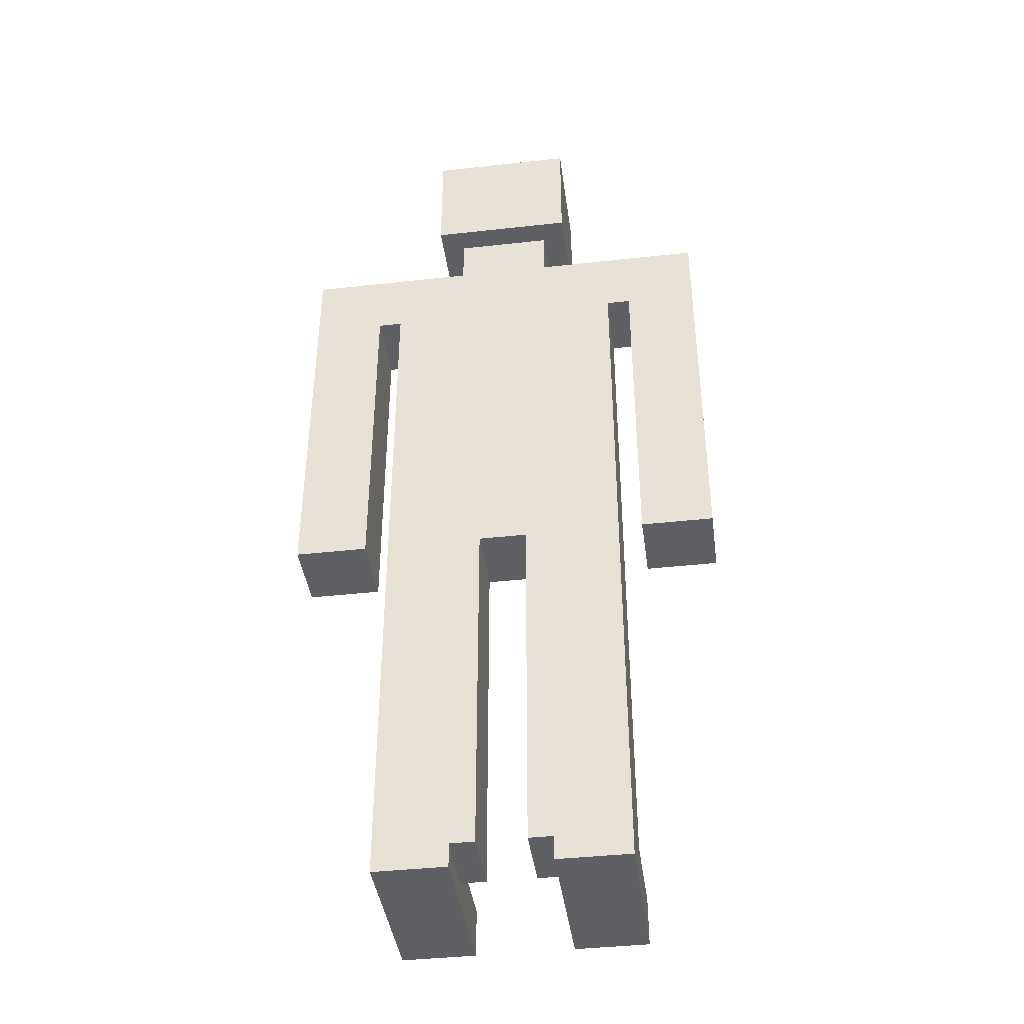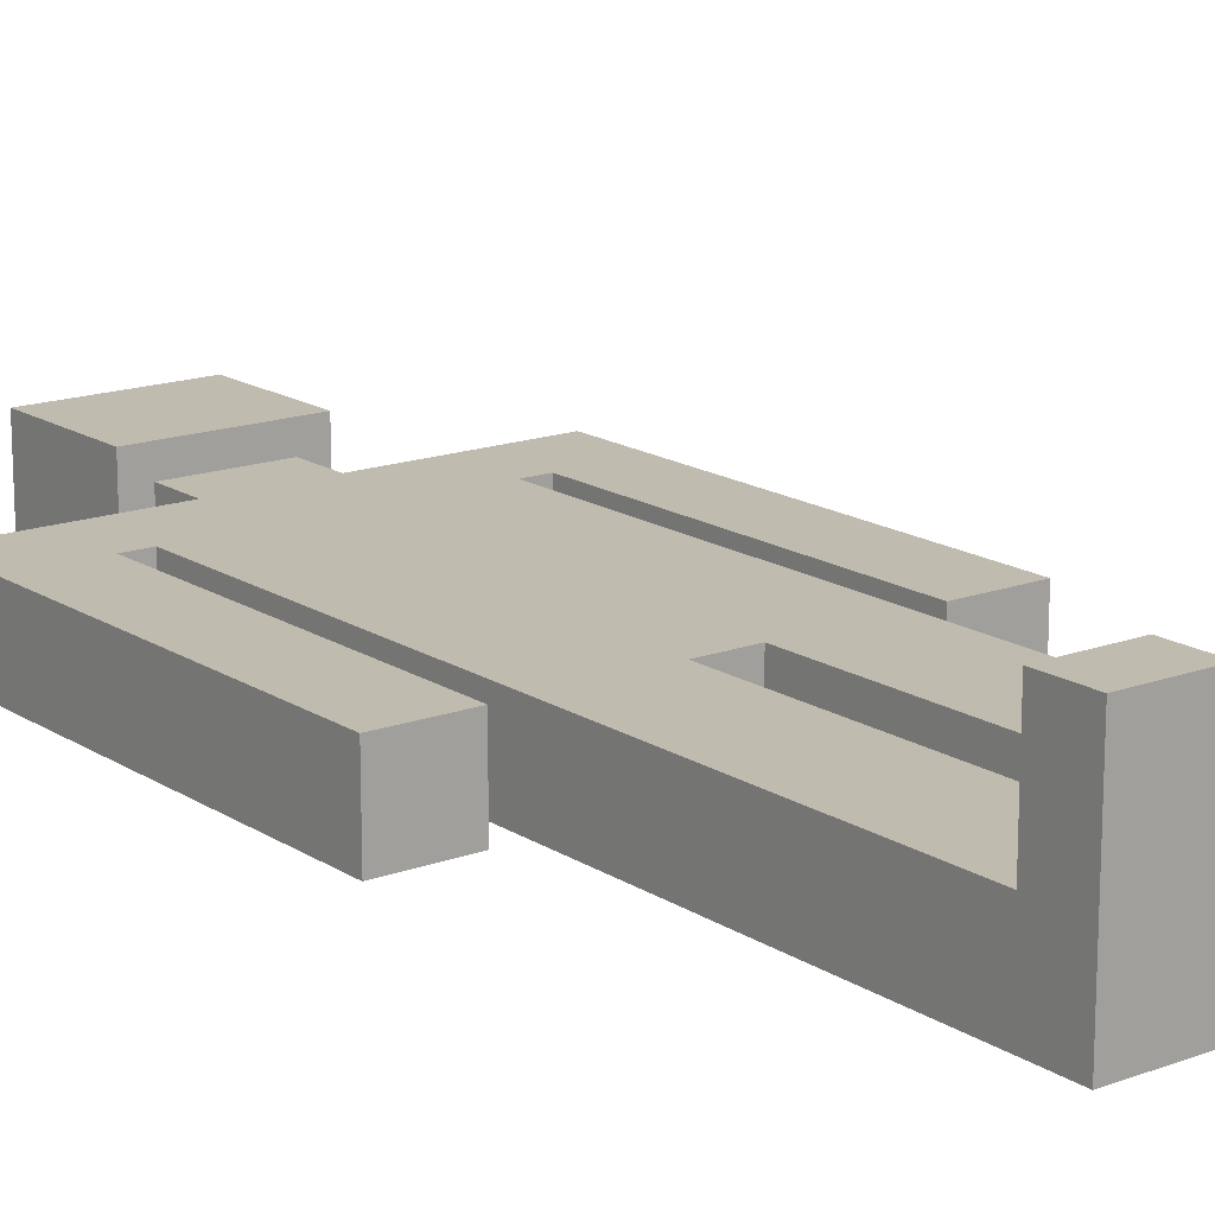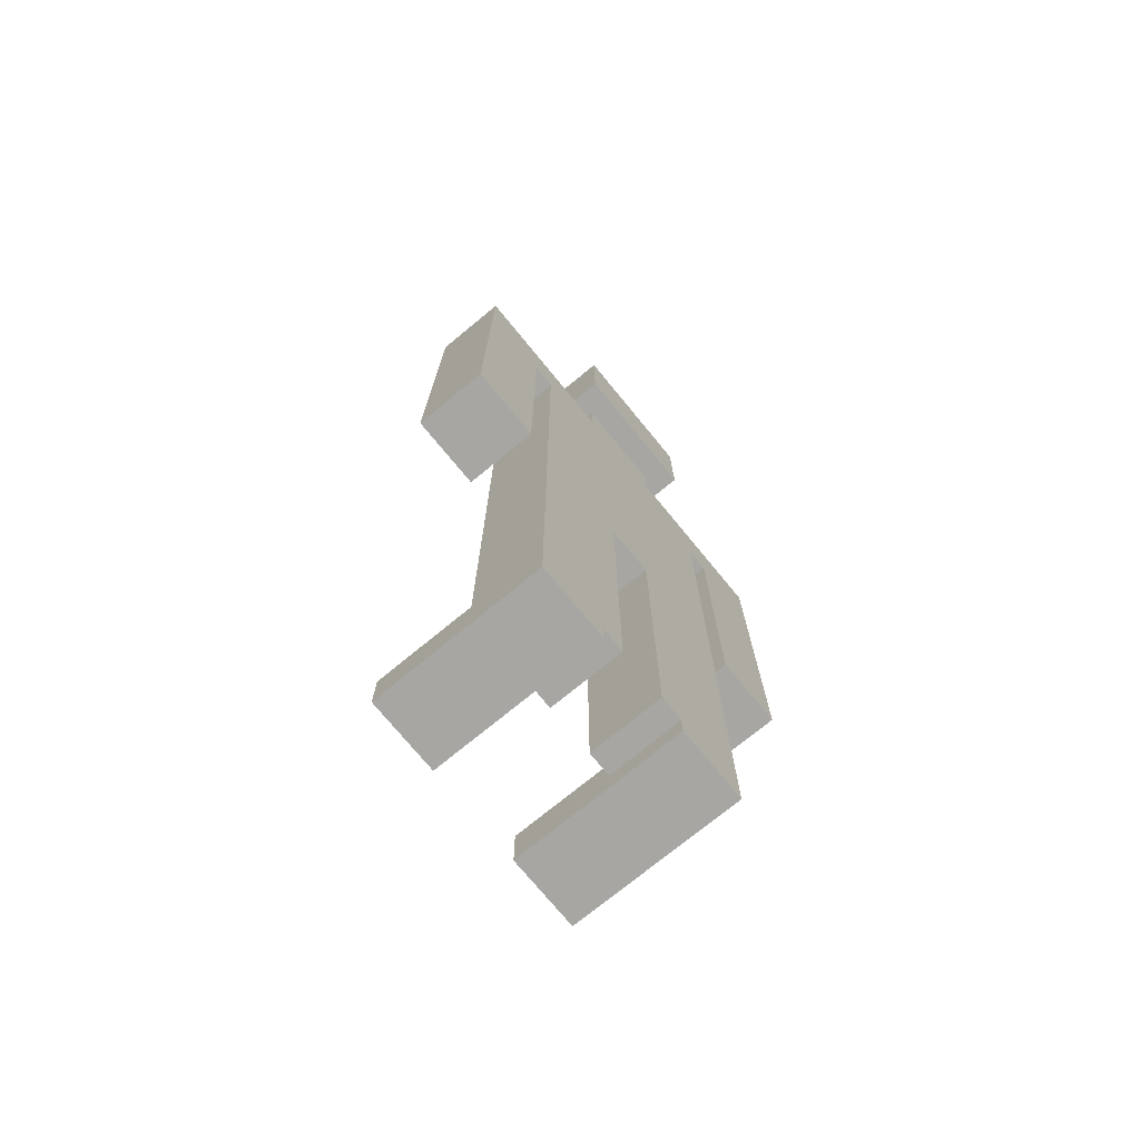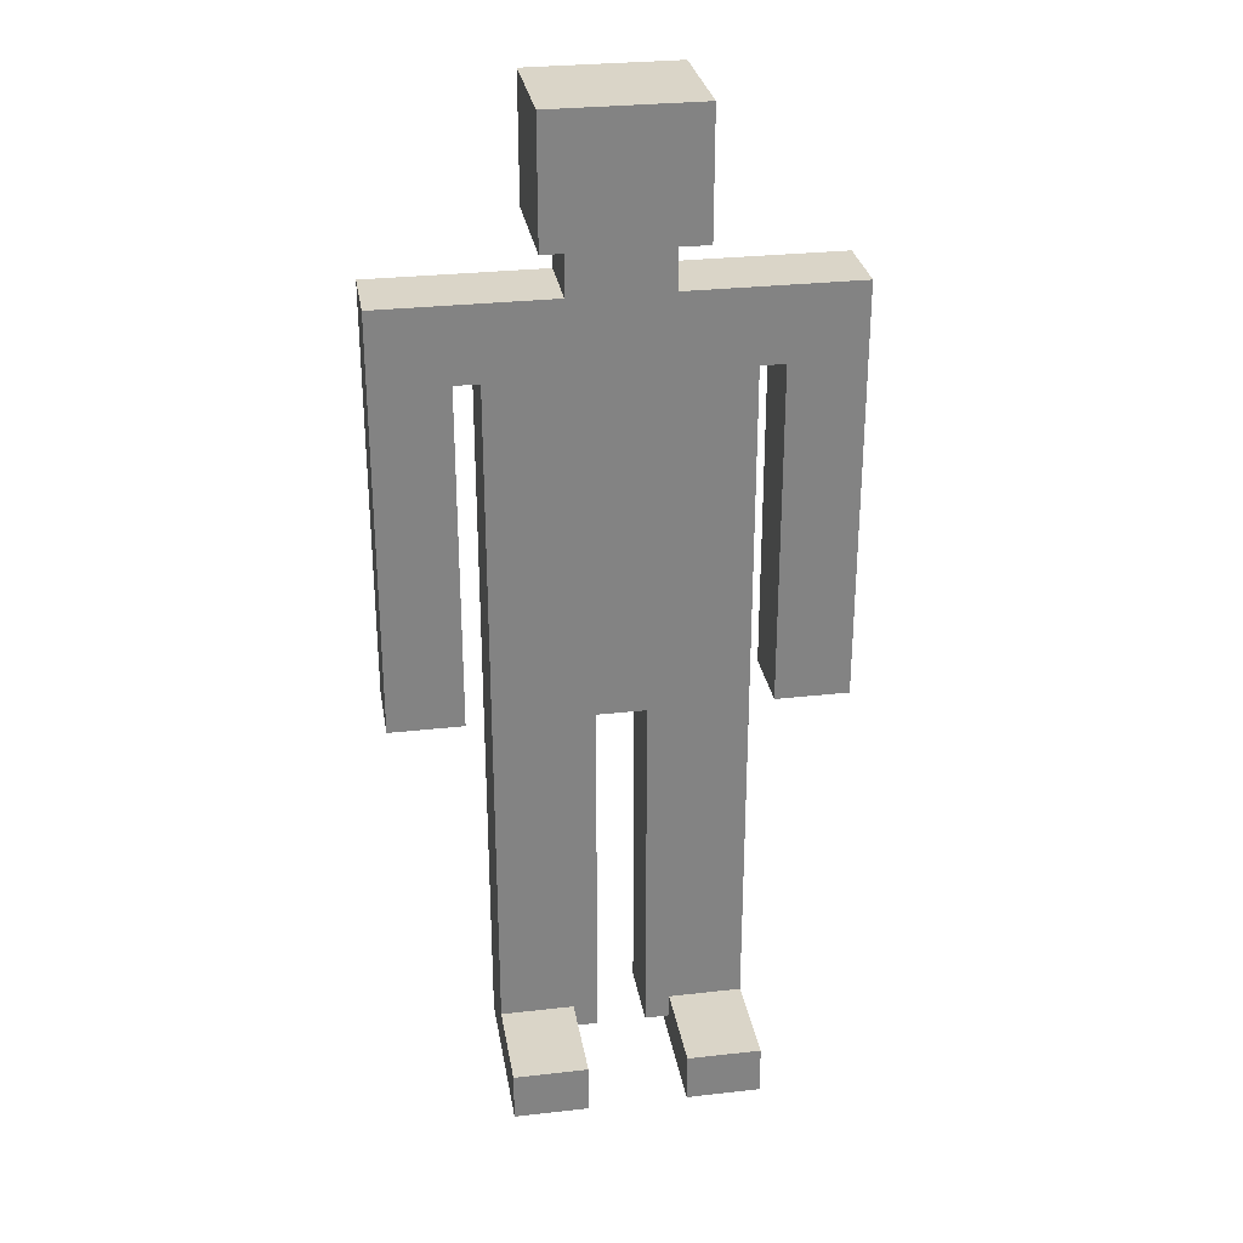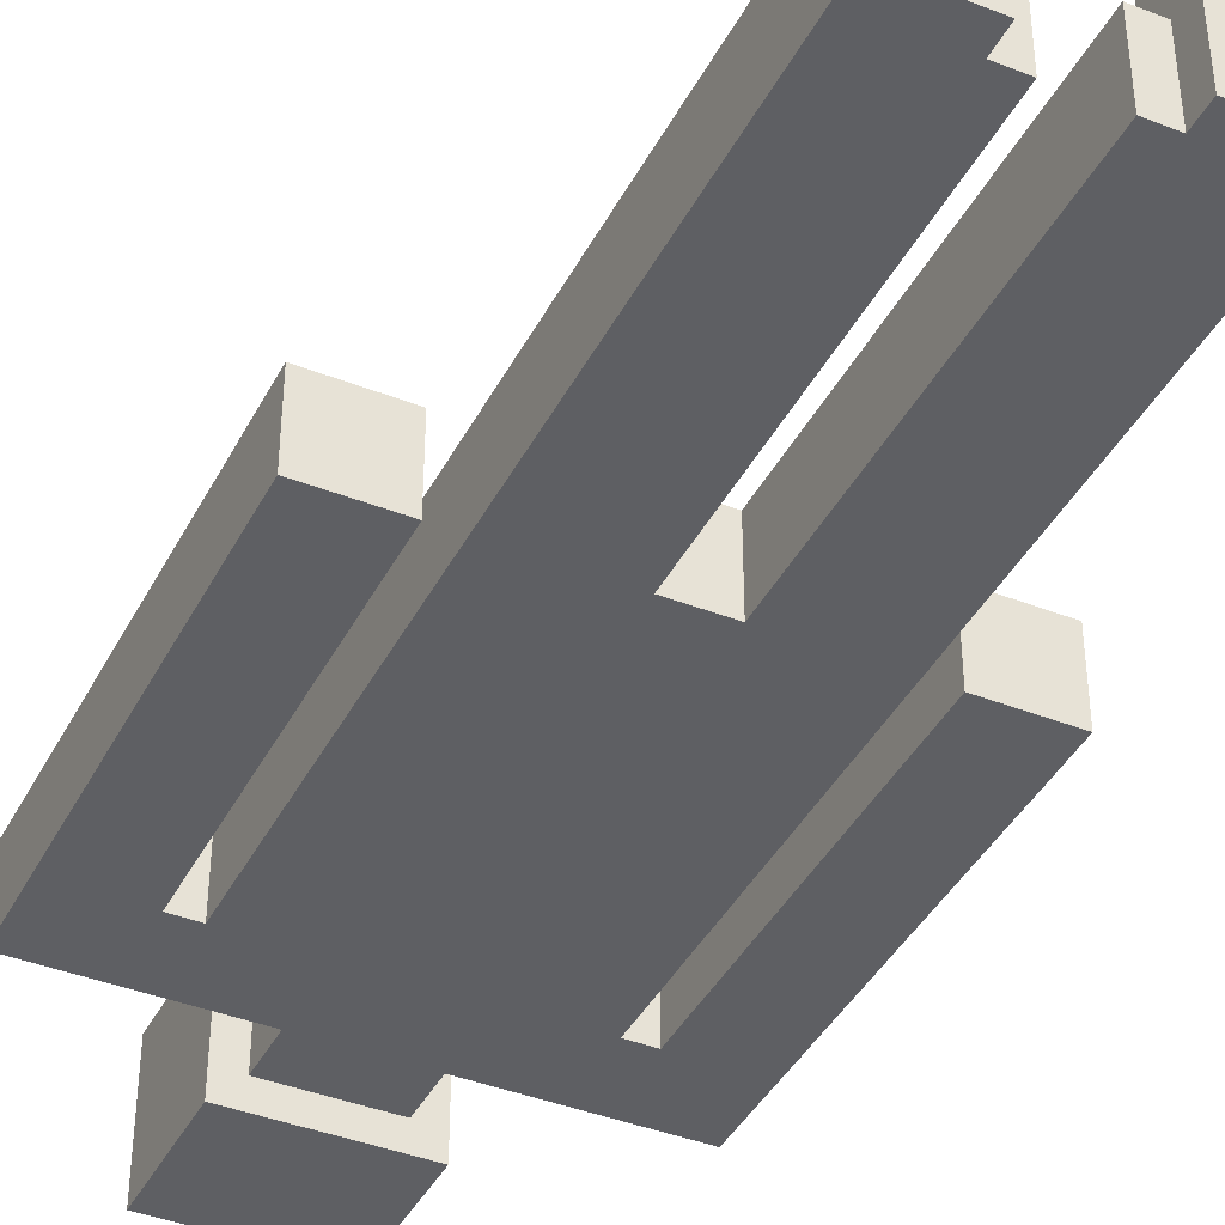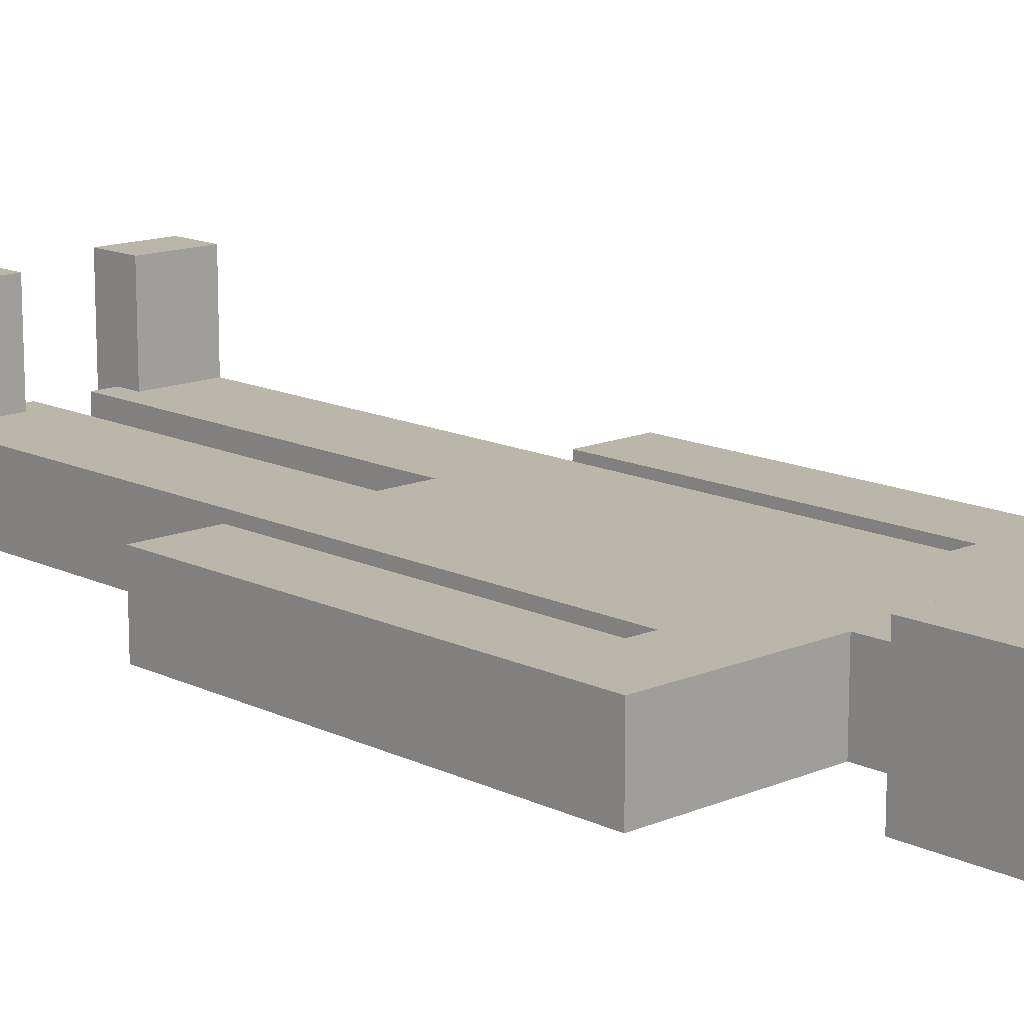
<metadata>
{"format":"obj","ext":"obj","renderer":"f3d","projection":"perspective","resolution":1024,"background":"white","views":[{"elev":-41.1,"azim":-172.3,"up":"+Y"},{"elev":16.1,"azim":-37.4,"up":"+Z"},{"elev":-74.2,"azim":129.4,"up":"+Y"},{"elev":29.3,"azim":-9.5,"up":"+Y"},{"elev":-40.8,"azim":-25.6,"up":"+Z"},{"elev":14.0,"azim":136.8,"up":"+Z"}]}
</metadata>
<code>
o
v -0.9 -0.4 0.8
v -0.9 0.7 0.8
v -0.9 1.3 0.8
v -0.9 -0.4 1.1
v -0.9 0.7 1.1
v -0.9 1.3 1.1
v -0.5 -2 0.8
v -0.5 -1.9 0.8
v -0.5 -0.1 0.8
v -0.5 1 0.8
v -0.5 -1.9 1
v -0.5 -1.8 1
v -0.5 -1.8 1.1
v -0.5 -0.1 1.1
v -0.5 1 1.1
v -0.5 -2 1.5
v -0.5 -1.8 1.5
v -0.3 1.5 0.7
v -0.3 2 0.7
v -0.3 1.5 1.2
v -0.3 2 1.2
v -0.2 1.3 0.8
v -0.2 1.5 0.8
v -0.2 1.3 1.1
v -0.2 1.5 1.1
v 0.1 -1.9 0.8
v 0.1 -0.4 0.8
v 0.1 -1.9 1.1
v 0.1 -0.4 1.1
v 0.2 -2 0.8
v 0.2 -1.9 0.8
v 0.2 -1.9 1.1
v 0.2 -1.8 1.1
v 0.2 -2 1.5
v 0.2 -1.8 1.5
v 0.6 -0.4 0.8
v 0.6 0.7 0.8
v 0.6 1 0.8
v 0.6 -0.4 1.1
v 0.6 0.7 1.1
v 0.6 1 1.1
v -0.6 -0.4 0.8
v -0.6 0.7 0.8
v -0.6 1 0.8
v -0.6 -0.4 1.1
v -0.6 0.7 1.1
v -0.6 1 1.1
v -0.2 -2 0.8
v -0.2 -1.9 0.8
v -0.2 -1.9 1.1
v -0.2 -1.8 1.1
v -0.2 -2 1.5
v -0.2 -1.8 1.5
v -0.1 -1.9 0.8
v -0.1 -0.4 0.8
v -0.1 -1.9 1.1
v -0.1 -0.4 1.1
v 0.2 1.3 0.8
v 0.2 1.5 0.8
v 0.2 1.3 1.1
v 0.2 1.5 1.1
v 0.3 1.5 0.7
v 0.3 2 0.7
v 0.3 1.5 1.2
v 0.3 2 1.2
v 0.5 -2 0.8
v 0.5 -1.9 0.8
v 0.5 -0.1 0.8
v 0.5 1 0.8
v 0.5 -1.9 1
v 0.5 -1.8 1
v 0.5 -1.8 1.1
v 0.5 -0.1 1.1
v 0.5 1 1.1
v 0.5 -2 1.5
v 0.5 -1.8 1.5
v 0.9 -0.4 0.8
v 0.9 0.7 0.8
v 0.9 1.3 0.8
v 0.9 -0.4 1.1
v 0.9 0.7 1.1
v 0.9 1.3 1.1
v -0.5 -2 0.8
v -0.5 -2 1.5
v -0.2 -2 0.8
v -0.2 -2 1.5
v 0.2 -2 0.8
v 0.2 -2 1.5
v 0.5 -2 0.8
v 0.5 -2 1.5
v -0.2 -1.9 0.8
v -0.2 -1.9 1.1
v -0.1 -1.9 0.8
v -0.1 -1.9 1.1
v 0.1 -1.9 0.8
v 0.1 -1.9 1.1
v 0.2 -1.9 0.8
v 0.2 -1.9 1.1
v -0.9 -0.4 0.8
v -0.9 -0.4 1.1
v -0.6 -0.4 0.8
v -0.6 -0.4 1.1
v -0.1 -0.4 0.8
v -0.1 -0.4 1.1
v 0.1 -0.4 0.8
v 0.1 -0.4 1.1
v 0.6 -0.4 0.8
v 0.6 -0.4 1.1
v 0.9 -0.4 0.8
v 0.9 -0.4 1.1
v -0.6 1 0.8
v -0.6 1 1.1
v -0.5 1 0.8
v -0.5 1 1.1
v 0.5 1 0.8
v 0.5 1 1.1
v 0.6 1 0.8
v 0.6 1 1.1
v -0.3 1.5 0.7
v -0.3 1.5 1.2
v -0.2 1.5 0.8
v -0.2 1.5 1.1
v 0.2 1.5 0.8
v 0.2 1.5 1.1
v 0.3 1.5 0.7
v 0.3 1.5 1.2
v -0.5 -1.8 1.1
v -0.5 -1.8 1.5
v -0.2 -1.8 1.1
v -0.2 -1.8 1.5
v 0.2 -1.8 1.1
v 0.2 -1.8 1.5
v 0.5 -1.8 1.1
v 0.5 -1.8 1.5
v -0.9 1.3 0.8
v -0.9 1.3 1.1
v -0.2 1.3 0.8
v -0.2 1.3 1.1
v 0.2 1.3 0.8
v 0.2 1.3 1.1
v 0.9 1.3 0.8
v 0.9 1.3 1.1
v -0.3 2 0.7
v -0.3 2 1.2
v 0.3 2 0.7
v 0.3 2 1.2
v -0.3 1.5 0.7
v 0.3 1.5 0.7
v -0.3 2 0.7
v 0.3 2 0.7
v -0.5 -2 0.8
v -0.2 -2 0.8
v 0.2 -2 0.8
v 0.5 -2 0.8
v -0.5 -1.9 0.8
v -0.2 -1.9 0.8
v -0.1 -1.9 0.8
v 0.1 -1.9 0.8
v 0.2 -1.9 0.8
v 0.5 -1.9 0.8
v -0.9 -0.4 0.8
v -0.6 -0.4 0.8
v -0.1 -0.4 0.8
v 0.1 -0.4 0.8
v 0.6 -0.4 0.8
v 0.9 -0.4 0.8
v -0.5 -0.1 0.8
v 0.5 -0.1 0.8
v -0.9 0.7 0.8
v -0.6 0.7 0.8
v 0.6 0.7 0.8
v 0.9 0.7 0.8
v -0.6 1 0.8
v -0.5 1 0.8
v 0.5 1 0.8
v 0.6 1 0.8
v -0.9 1.3 0.8
v -0.2 1.3 0.8
v 0.2 1.3 0.8
v 0.9 1.3 0.8
v -0.2 1.5 0.8
v 0.2 1.5 0.8
v -0.2 -1.9 1.1
v -0.1 -1.9 1.1
v 0.1 -1.9 1.1
v 0.2 -1.9 1.1
v -0.5 -1.8 1.1
v -0.2 -1.8 1.1
v 0.2 -1.8 1.1
v 0.5 -1.8 1.1
v -0.9 -0.4 1.1
v -0.6 -0.4 1.1
v -0.1 -0.4 1.1
v 0.1 -0.4 1.1
v 0.6 -0.4 1.1
v 0.9 -0.4 1.1
v -0.5 -0.1 1.1
v 0.5 -0.1 1.1
v -0.9 0.7 1.1
v -0.6 0.7 1.1
v 0.6 0.7 1.1
v 0.9 0.7 1.1
v -0.6 1 1.1
v -0.5 1 1.1
v 0.5 1 1.1
v 0.6 1 1.1
v -0.9 1.3 1.1
v -0.2 1.3 1.1
v 0.2 1.3 1.1
v 0.9 1.3 1.1
v -0.2 1.5 1.1
v 0.2 1.5 1.1
v -0.3 1.5 1.2
v 0.3 1.5 1.2
v -0.3 2 1.2
v 0.3 2 1.2
v -0.5 -2 1.5
v -0.2 -2 1.5
v 0.2 -2 1.5
v 0.5 -2 1.5
v -0.5 -1.8 1.5
v -0.2 -1.8 1.5
v 0.2 -1.8 1.5
v 0.5 -1.8 1.5
f 4 2 1
f 5 3 2
f 5 2 4
f 6 3 5
f 11 8 7
f 11 9 8
f 12 9 11
f 13 12 11
f 13 9 12
f 14 10 9
f 14 9 13
f 15 10 14
f 16 13 11
f 16 11 7
f 17 13 16
f 20 19 18
f 21 19 20
f 24 23 22
f 25 23 24
f 28 27 26
f 29 27 28
f 32 31 30
f 34 32 30
f 34 33 32
f 35 33 34
f 39 37 36
f 40 38 37
f 40 37 39
f 41 38 40
f 42 43 45
f 43 44 46
f 45 43 46
f 46 44 47
f 48 49 50
f 48 50 52
f 50 51 52
f 52 51 53
f 54 55 56
f 56 55 57
f 58 59 60
f 60 59 61
f 62 63 64
f 64 63 65
f 66 67 70
f 67 68 70
f 70 68 71
f 70 71 72
f 71 68 72
f 68 69 73
f 72 68 73
f 73 69 74
f 70 72 75
f 66 70 75
f 75 72 76
f 77 78 80
f 78 79 81
f 80 78 81
f 81 79 82
f 85 84 83
f 86 84 85
f 89 88 87
f 90 88 89
f 93 92 91
f 94 92 93
f 97 96 95
f 98 96 97
f 101 100 99
f 102 100 101
f 105 104 103
f 106 104 105
f 109 108 107
f 110 108 109
f 113 112 111
f 114 112 113
f 117 116 115
f 118 116 117
f 121 120 119
f 122 120 121
f 123 121 119
f 124 120 122
f 125 123 119
f 125 124 123
f 126 120 124
f 126 124 125
f 127 128 129
f 129 128 130
f 131 132 133
f 133 132 134
f 135 136 137
f 137 136 138
f 139 140 141
f 141 140 142
f 143 144 145
f 145 144 146
f 149 148 147
f 150 148 149
f 155 152 151
f 156 152 155
f 159 154 153
f 160 154 159
f 163 157 156
f 163 156 155
f 164 159 158
f 164 160 159
f 167 164 163
f 167 163 155
f 168 160 164
f 168 164 167
f 169 162 161
f 170 162 169
f 171 166 165
f 172 166 171
f 173 170 169
f 174 168 167
f 175 168 174
f 176 172 171
f 177 173 169
f 177 176 175
f 177 175 174
f 177 174 173
f 178 176 177
f 179 176 178
f 180 172 176
f 180 176 179
f 181 179 178
f 182 179 181
f 183 184 188
f 185 186 189
f 187 188 193
f 188 184 193
f 189 190 194
f 185 189 194
f 187 193 197
f 193 194 197
f 194 190 198
f 197 194 198
f 191 192 199
f 199 192 200
f 195 196 201
f 201 196 202
f 199 200 203
f 197 198 204
f 204 198 205
f 201 202 206
f 199 203 207
f 205 206 207
f 204 205 207
f 203 204 207
f 207 206 208
f 208 206 209
f 206 202 210
f 209 206 210
f 208 209 211
f 211 209 212
f 213 214 215
f 215 214 216
f 217 218 221
f 221 218 222
f 219 220 223
f 223 220 224

</code>
